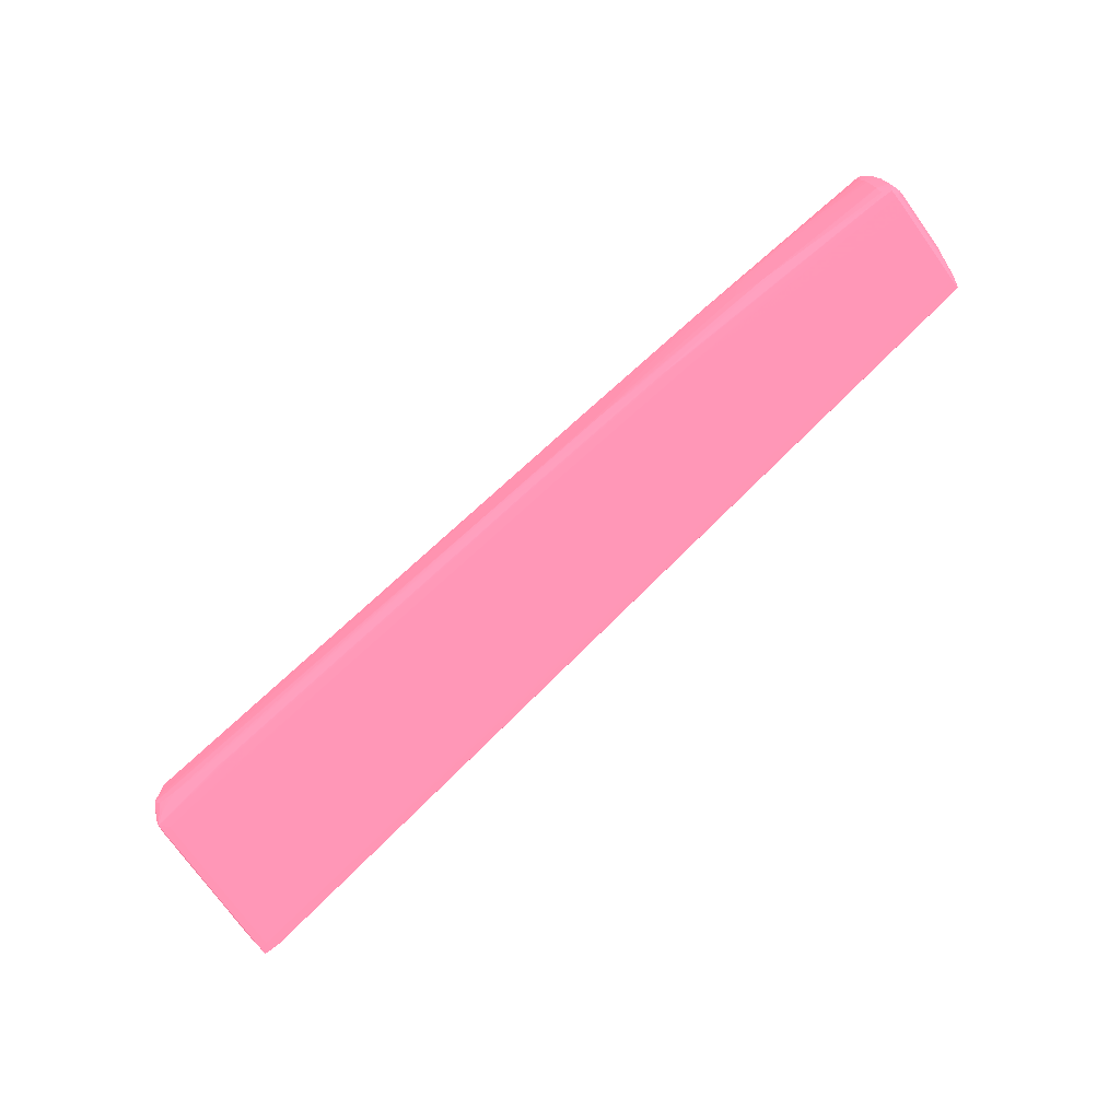
<metadata>
{"format":"obj","ext":"obj","renderer":"f3d","projection":"perspective","resolution":1024,"background":"white","views":[{"elev":-75.3,"azim":-144.2,"up":"+Y"}]}
</metadata>
<code>
v 0.1716 -0.00127 -0.04611 0.6784 0.3569 0.4353
v 0.1716 -0.003667 -0.04609 0.6784 0.3569 0.4353
v 0.1697 -0.003667 -0.04535 0.6784 0.3569 0.4353
v 0.1698 -0.00127 -0.04535 0.6784 0.3569 0.4353
v 0.1698 0.00591 -0.04517 0.6784 0.3569 0.4353
v 0.1716 0.003516 -0.04592 0.6784 0.3569 0.4353
v 0.1812 -0.00127 -0.0459 0.6784 0.3569 0.4353
v 0.1788 -0.003667 -0.04586 0.6784 0.3569 0.4353
v 0.1716 -0.008457 -0.04578 0.6784 0.3569 0.4353
v 0.1698 -0.01085 -0.0451 0.6784 0.3569 0.4353
v 0.1697 -0.008457 -0.04519 0.6784 0.3569 0.4353
v 0.1691 -0.008457 -0.04335 0.6784 0.3569 0.4353
v 0.1691 -0.006064 -0.04335 0.6784 0.3569 0.4353
v 0.1701 0.0131 -0.04475 0.6784 0.3569 0.4353
v 0.1702 0.01549 -0.04466 0.6784 0.3569 0.4353
v 0.1703 0.01683 -0.04458 0.6784 0.3569 0.4353
v 0.1716 0.00591 -0.04573 0.6784 0.3569 0.4353
v 0.174 0.003516 -0.04586 0.6784 0.3569 0.4353
v 0.1835 -0.00127 -0.04581 0.6784 0.3569 0.4353
v 0.1812 -0.003667 -0.04577 0.6784 0.3569 0.4353
v 0.1788 0.001123 -0.04585 0.6784 0.3569 0.4353
v 0.1716 -0.01085 -0.04561 0.6784 0.3569 0.4353
v 0.1701 -0.01325 -0.04482 0.6784 0.3569 0.4353
v 0.1691 -0.01085 -0.04335 0.6784 0.3569 0.4353
v 0.1691 -0.01085 -0.04096 0.6784 0.3569 0.4353
v 0.1691 -0.008457 -0.03856 0.6784 0.3569 0.4353
v 0.1691 -0.006064 -0.04096 0.6784 0.3569 0.4353
v 0.1703 0.01701 -0.04335 0.6784 0.3569 0.4353
v 0.1708 0.01683 -0.04458 0.6784 0.3569 0.4353
v 0.1772 0.0191 -0.04219 0.6784 0.3569 0.4353
v 0.1788 0.01912 -0.04223 0.6784 0.3569 0.4353
v 0.1812 0.01914 -0.04225 0.6784 0.3569 0.4353
v 0.1764 0.003516 -0.04577 0.6784 0.3569 0.4353
v 0.1835 0.001123 -0.04561 0.6784 0.3569 0.4353
v 0.1859 -0.00127 -0.04566 0.6784 0.3569 0.4353
v 0.1931 -0.003667 -0.04521 0.6784 0.3569 0.4353
v 0.1907 -0.003667 -0.04534 0.6784 0.3569 0.4353
v 0.1883 -0.003667 -0.04545 0.6784 0.3569 0.4353
v 0.1859 -0.003667 -0.04557 0.6784 0.3569 0.4353
v 0.1835 -0.003667 -0.04568 0.6784 0.3569 0.4353
v 0.1812 0.001123 -0.04575 0.6784 0.3569 0.4353
v 0.1788 -0.01085 -0.04528 0.6784 0.3569 0.4353
v 0.1922 -0.0121 -0.04456 0.6784 0.3569 0.4353
v 0.1907 -0.01223 -0.04459 0.6784 0.3569 0.4353
v 0.1883 -0.01244 -0.04465 0.6784 0.3569 0.4353
v 0.1859 -0.01263 -0.0447 0.6784 0.3569 0.4353
v 0.1835 -0.01279 -0.04476 0.6784 0.3569 0.4353
v 0.1812 -0.01294 -0.04481 0.6784 0.3569 0.4353
v 0.1788 -0.01306 -0.04487 0.6784 0.3569 0.4353
v 0.1764 -0.01315 -0.04492 0.6784 0.3569 0.4353
v 0.1716 -0.01325 -0.04505 0.6784 0.3569 0.4353
v 0.1697 -0.01325 -0.04335 0.6784 0.3569 0.4353
v 0.1703 -0.01446 -0.04457 0.6784 0.3569 0.4353
v 0.1696 -0.01325 -0.04096 0.6784 0.3569 0.4353
v 0.1691 -0.01085 -0.03377 0.6784 0.3569 0.4353
v 0.1703 0.01698 -0.0421 0.6784 0.3569 0.4353
v 0.1772 0.0191 -0.04214 0.6784 0.3569 0.4353
v 0.1835 0.01914 -0.04224 0.6784 0.3569 0.4353
v 0.1859 0.01912 -0.0422 0.6784 0.3569 0.4353
v 0.1873 0.01909 -0.04216 0.6784 0.3569 0.4353
v 0.1907 0.01761 -0.04242 0.6784 0.3569 0.4353
v 0.1931 0.01726 -0.0423 0.6784 0.3569 0.4353
v 0.1949 0.01693 -0.04221 0.6784 0.3569 0.4353
v 0.2019 -0.002298 -0.04458 0.6784 0.3569 0.4353
v 0.1788 0.01912 -0.04211 0.6784 0.3569 0.4353
v 0.1812 0.01914 -0.04207 0.6784 0.3569 0.4353
v 0.2338 0.0192 -0.03377 0.6784 0.3569 0.4353
v 0.2362 0.0192 -0.03377 0.6784 0.3569 0.4353
v 0.1931 -0.00127 -0.04515 0.6784 0.3569 0.4353
v 0.1907 -0.00127 -0.04532 0.6784 0.3569 0.4353
v 0.1883 -0.00127 -0.04549 0.6784 0.3569 0.4353
v 0.1955 -0.003667 -0.04506 0.6784 0.3569 0.4353
v 0.1955 -0.006064 -0.0449 0.6784 0.3569 0.4353
v 0.1968 -0.009706 -0.04455 0.6784 0.3569 0.4353
v 0.1955 -0.01006 -0.04458 0.6784 0.3569 0.4353
v 0.193 -0.01091 -0.04463 0.6784 0.3569 0.4353
v 0.1907 -0.01085 -0.04474 0.6784 0.3569 0.4353
v 0.2195 -0.01258 -0.04229 0.6784 0.3569 0.4353
v 0.2171 -0.01288 -0.04239 0.6784 0.3569 0.4353
v 0.2147 -0.0131 -0.0425 0.6784 0.3569 0.4353
v 0.2115 -0.01446 -0.04218 0.6784 0.3569 0.4353
v 0.2213 -0.01229 -0.04221 0.6784 0.3569 0.4353
v 0.173 -0.01445 -0.04456 0.6784 0.3569 0.4353
v 0.1738 -0.01347 -0.04489 0.6784 0.3569 0.4353
v 0.1716 -0.01446 -0.04457 0.6784 0.3569 0.4353
v 0.1703 -0.01449 -0.04335 0.6784 0.3569 0.4353
v 0.1714 -0.01448 -0.04359 0.6784 0.3569 0.4353
v 0.2051 -0.01451 -0.04226 0.6784 0.3569 0.4353
v 0.2075 -0.01456 -0.04096 0.6784 0.3569 0.4353
v 0.1703 -0.01451 -0.04096 0.6784 0.3569 0.4353
v 0.1696 -0.01325 -0.03137 0.6784 0.3569 0.4353
v 0.1697 -0.01325 -0.02898 0.6784 0.3569 0.4353
v 0.1698 -0.01127 -0.02898 0.6784 0.3569 0.4353
v 0.1701 -0.01178 -0.02741 0.6784 0.3569 0.4353
v 0.3117 0.01909 -0.01102 0.6784 0.3569 0.4353
v 0.1716 0.01733 -0.04202 0.6784 0.3569 0.4353
v 0.3129 0.01912 -0.01097 0.6784 0.3569 0.4353
v 0.2051 0.01914 -0.03985 0.6784 0.3569 0.4353
v 0.2075 0.01912 -0.03981 0.6784 0.3569 0.4353
v 0.2088 0.0191 -0.03977 0.6784 0.3569 0.4353
v 0.2147 0.01727 -0.03999 0.6784 0.3569 0.4353
v 0.2186 0.01677 -0.03979 0.6784 0.3569 0.4353
v 0.2256 -0.002414 -0.04217 0.6784 0.3569 0.4353
v 0.2019 -0.003059 -0.04458 0.6784 0.3569 0.4353
v 0.3129 0.01918 -0.01222 0.6784 0.3569 0.4353
v 0.3057 0.0192 -0.01461 0.6784 0.3569 0.4353
v 0.2602 0.0192 -0.02659 0.6784 0.3569 0.4353
v 0.2386 0.01919 -0.03377 0.6784 0.3569 0.4353
v 0.265 0.0192 -0.02898 0.6784 0.3569 0.4353
v 0.1979 -0.003667 -0.04488 0.6784 0.3569 0.4353
v 0.1981 -0.006275 -0.0447 0.6784 0.3569 0.4353
v 0.1973 -0.008457 -0.0446 0.6784 0.3569 0.4353
v 0.2147 -0.01085 -0.04293 0.6784 0.3569 0.4353
v 0.2123 -0.01085 -0.04314 0.6784 0.3569 0.4353
v 0.241 -0.01281 -0.04002 0.6784 0.3569 0.4353
v 0.2386 -0.01307 -0.04014 0.6784 0.3569 0.4353
v 0.2099 -0.01448 -0.04221 0.6784 0.3569 0.4353
v 0.2354 -0.01446 -0.03978 0.6784 0.3569 0.4353
v 0.2338 -0.01449 -0.03982 0.6784 0.3569 0.4353
v 0.2229 -0.01137 -0.04214 0.6784 0.3569 0.4353
v 0.2451 -0.01222 -0.03981 0.6784 0.3569 0.4353
v 0.2434 -0.01248 -0.0399 0.6784 0.3569 0.4353
v 0.2171 -0.01085 -0.04272 0.6784 0.3569 0.4353
v 0.2075 -0.0145 -0.04224 0.6784 0.3569 0.4353
v 0.2147 -0.01456 -0.03856 0.6784 0.3569 0.4353
v 0.1703 -0.01451 -0.02898 0.6784 0.3569 0.4353
v 0.2314 -0.0145 -0.03985 0.6784 0.3569 0.4353
v 0.2314 -0.01456 -0.03856 0.6784 0.3569 0.4353
v 0.1703 -0.01449 -0.02768 0.6784 0.3569 0.4353
v 0.1701 -0.01325 -0.02742 0.6784 0.3569 0.4353
v 0.3129 -0.01325 -0.003394 0.6784 0.3569 0.4353
v 0.3113 -0.01201 -0.003766 0.6784 0.3569 0.4353
v 0.3129 -0.01188 -0.003532 0.6784 0.3569 0.4353
v 0.3143 -0.01187 -0.003499 0.6784 0.3569 0.4353
v 0.3141 0.01913 -0.01095 0.6784 0.3569 0.4353
v 0.2219 0.01914 -0.03745 0.6784 0.3569 0.4353
v 0.2386 0.01913 -0.03504 0.6784 0.3569 0.4353
v 0.2237 0.01912 -0.03741 0.6784 0.3569 0.4353
v 0.2401 0.0191 -0.03499 0.6784 0.3569 0.4353
v 0.2434 0.01772 -0.03573 0.6784 0.3569 0.4353
v 0.2458 0.0175 -0.03555 0.6784 0.3569 0.4353
v 0.2314 0.01735 -0.0378 0.6784 0.3569 0.4353
v 0.2362 0.01685 -0.03747 0.6784 0.3569 0.4353
v 0.2375 0.01671 -0.03738 0.6784 0.3569 0.4353
v 0.2641 0.01436 -0.03501 0.6784 0.3569 0.4353
v 0.2904 0.01197 -0.03261 0.6784 0.3569 0.4353
v 0.3142 -0.002255 -0.03263 0.6784 0.3569 0.4353
v 0.2256 -0.002583 -0.04217 0.6784 0.3569 0.4353
v 0.3129 -0.003667 -0.03279 0.6784 0.3569 0.4353
v 0.3129 -0.008457 -0.03283 0.6784 0.3569 0.4353
v 0.1998 -0.005621 -0.04461 0.6784 0.3569 0.4353
v 0.2005 -0.003783 -0.04466 0.6784 0.3569 0.4353
v 0.3142 0.01915 -0.01222 0.6784 0.3569 0.4353
v 0.3129 0.0192 -0.01461 0.6784 0.3569 0.4353
v 0.253 0.01919 -0.03137 0.6784 0.3569 0.4353
v 0.2506 0.01915 -0.03269 0.6784 0.3569 0.4353
v 0.2913 0.0192 -0.02419 0.6784 0.3569 0.4353
v 0.3057 0.0192 -0.0218 0.6784 0.3569 0.4353
v 0.265 0.01914 -0.03028 0.6784 0.3569 0.4353
v 0.2626 -0.0128 -0.03764 0.6784 0.3569 0.4353
v 0.2602 -0.01306 -0.03777 0.6784 0.3569 0.4353
v 0.2784 -0.01446 -0.03499 0.6784 0.3569 0.4353
v 0.2769 -0.01448 -0.03502 0.6784 0.3569 0.4353
v 0.253 -0.0145 -0.03746 0.6784 0.3569 0.4353
v 0.2746 -0.0145 -0.03506 0.6784 0.3569 0.4353
v 0.3081 -0.008457 -0.03333 0.6784 0.3569 0.4353
v 0.3142 -0.009865 -0.03262 0.6784 0.3569 0.4353
v 0.3129 -0.01025 -0.03272 0.6784 0.3569 0.4353
v 0.2666 -0.01221 -0.03741 0.6784 0.3569 0.4353
v 0.265 -0.01247 -0.03751 0.6784 0.3569 0.4353
v 0.2985 -0.01456 -0.00982 0.6784 0.3569 0.4353
v 0.3057 -0.01456 -0.007425 0.6784 0.3569 0.4353
v 0.3129 -0.01456 -0.005033 0.6784 0.3569 0.4353
v 0.2746 -0.01456 -0.03377 0.6784 0.3569 0.4353
v 0.3129 -0.0145 -0.003695 0.6784 0.3569 0.4353
v 0.3113 -0.01448 -0.003766 0.6784 0.3569 0.4353
v 0.3141 -0.01449 -0.00372 0.6784 0.3569 0.4353
v 0.3143 -0.01325 -0.003499 0.6784 0.3569 0.4353
v 0.3147 -0.01325 -0.005033 0.6784 0.3569 0.4353
v 0.3153 0.01549 -0.01461 0.6784 0.3569 0.4353
v 0.3147 0.01789 -0.01222 0.6784 0.3569 0.4353
v 0.3143 0.01789 -0.01079 0.6784 0.3569 0.4353
v 0.3148 0.01789 -0.01461 0.6784 0.3569 0.4353
v 0.253 0.01913 -0.03265 0.6784 0.3569 0.4353
v 0.2545 0.01911 -0.0326 0.6784 0.3569 0.4353
v 0.2602 0.01748 -0.03324 0.6784 0.3569 0.4353
v 0.2685 0.01667 -0.03256 0.6784 0.3569 0.4353
v 0.3071 0.01194 -0.03021 0.6784 0.3569 0.4353
v 0.2805 0.01429 -0.03257 0.6784 0.3569 0.4353
v 0.3129 0.009887 -0.03033 0.6784 0.3569 0.4353
v 0.3142 0.009652 -0.03024 0.6784 0.3569 0.4353
v 0.3146 0.003516 -0.03068 0.6784 0.3569 0.4353
v 0.3147 0.001123 -0.03093 0.6784 0.3569 0.4353
v 0.3147 -0.001383 -0.03149 0.6784 0.3569 0.4353
v 0.3148 -0.003667 -0.03137 0.6784 0.3569 0.4353
v 0.3148 -0.008457 -0.03137 0.6784 0.3569 0.4353
v 0.3142 -0.008457 -0.03264 0.6784 0.3569 0.4353
v 0.3142 0.01915 -0.0194 0.6784 0.3569 0.4353
v 0.3129 0.0192 -0.0194 0.6784 0.3569 0.4353
v 0.3033 0.0192 -0.0218 0.6784 0.3569 0.4353
v 0.3129 0.01915 -0.02088 0.6784 0.3569 0.4353
v 0.3075 0.01912 -0.02304 0.6784 0.3569 0.4353
v 0.3057 0.01914 -0.02309 0.6784 0.3569 0.4353
v 0.2841 -0.01278 -0.03524 0.6784 0.3569 0.4353
v 0.3033 -0.01303 -0.03297 0.6784 0.3569 0.4353
v 0.2817 -0.01305 -0.03537 0.6784 0.3569 0.4353
v 0.2999 -0.01446 -0.03259 0.6784 0.3569 0.4353
v 0.2985 -0.01448 -0.03262 0.6784 0.3569 0.4353
v 0.2961 -0.0145 -0.03266 0.6784 0.3569 0.4353
v 0.3147 -0.01074 -0.0315 0.6784 0.3569 0.4353
v 0.3145 -0.01325 -0.0307 0.6784 0.3569 0.4353
v 0.3141 -0.01449 -0.03026 0.6784 0.3569 0.4353
v 0.3129 -0.01145 -0.03238 0.6784 0.3569 0.4353
v 0.3112 -0.01184 -0.03251 0.6784 0.3569 0.4353
v 0.3096 -0.01217 -0.03261 0.6784 0.3569 0.4353
v 0.2865 -0.01244 -0.0351 0.6784 0.3569 0.4353
v 0.3129 -0.01456 -0.02898 0.6784 0.3569 0.4353
v 0.3142 -0.01451 -0.005033 0.6784 0.3569 0.4353
v 0.2961 -0.01456 -0.03137 0.6784 0.3569 0.4353
v 0.3148 -0.01325 -0.007425 0.6784 0.3569 0.4353
v 0.3154 -0.01085 -0.01222 0.6784 0.3569 0.4353
v 0.3154 0.01549 -0.01701 0.6784 0.3569 0.4353
v 0.3148 0.01789 -0.0194 0.6784 0.3569 0.4353
v 0.2674 0.01912 -0.03023 0.6784 0.3569 0.4353
v 0.2686 0.01909 -0.03019 0.6784 0.3569 0.4353
v 0.2722 0.01758 -0.03103 0.6784 0.3569 0.4353
v 0.2948 0.01427 -0.03015 0.6784 0.3569 0.4353
v 0.295 0.01909 -0.0254 0.6784 0.3569 0.4353
v 0.3129 0.01753 -0.02368 0.6784 0.3569 0.4353
v 0.3129 0.01258 -0.02851 0.6784 0.3569 0.4353
v 0.3129 0.01108 -0.02971 0.6784 0.3569 0.4353
v 0.3144 0.01229 -0.02819 0.6784 0.3569 0.4353
v 0.3146 0.01055 -0.02899 0.6784 0.3569 0.4353
v 0.3149 0.008306 -0.02898 0.6784 0.3569 0.4353
v 0.3153 0.003516 -0.02898 0.6784 0.3569 0.4353
v 0.3154 -0.006064 -0.02898 0.6784 0.3569 0.4353
v 0.3154 -0.01085 -0.02898 0.6784 0.3569 0.4353
v 0.3141 0.01913 -0.02074 0.6784 0.3569 0.4353
v 0.3091 0.01906 -0.0228 0.6784 0.3569 0.4353
v 0.3057 -0.01276 -0.03283 0.6784 0.3569 0.4353
v 0.3081 -0.01242 -0.03269 0.6784 0.3569 0.4353
v 0.3129 -0.01451 -0.03031 0.6784 0.3569 0.4353
v 0.3148 -0.01325 -0.02898 0.6784 0.3569 0.4353
v 0.3129 -0.01325 -0.03132 0.6784 0.3569 0.4353
v 0.3142 -0.01451 -0.02898 0.6784 0.3569 0.4353
v 0.3154 -0.01085 -0.01461 0.6784 0.3569 0.4353
v 0.3154 0.01549 -0.0194 0.6784 0.3569 0.4353
v 0.3153 0.01549 -0.0218 0.6784 0.3569 0.4353
v 0.3146 0.01793 -0.02164 0.6784 0.3569 0.4353
v 0.3129 0.01873 -0.02208 0.6784 0.3569 0.4353
v 0.3144 0.01716 -0.02338 0.6784 0.3569 0.4353
v 0.3147 0.01309 -0.02656 0.6784 0.3569 0.4353
v 0.3153 0.0107 -0.02659 0.6784 0.3569 0.4353
v 0.3154 0.008306 -0.02659 0.6784 0.3569 0.4353
v 0.3154 0.0107 -0.02419 0.6784 0.3569 0.4353
v 0.3147 0.01547 -0.02418 0.6784 0.3569 0.4353
f 1 2 3
f 1 3 4
f 1 4 5
f 1 5 6
f 1 6 7
f 1 7 2
f 2 8 9
f 2 9 10
f 2 10 11
f 2 11 3
f 2 7 8
f 3 11 12
f 3 12 13
f 3 13 5
f 3 5 4
f 5 13 14
f 5 14 15
f 5 15 6
f 6 15 16
f 6 16 17
f 6 17 18
f 6 18 7
f 7 19 20
f 7 20 8
f 7 18 21
f 7 21 19
f 8 20 9
f 9 20 22
f 9 22 10
f 10 23 24
f 10 24 11
f 10 22 23
f 11 24 12
f 12 24 25
f 12 25 55
f 12 55 26
f 12 26 13
f 13 26 27
f 13 27 28
f 13 28 14
f 14 28 15
f 15 28 16
f 16 29 17
f 16 28 30
f 16 30 31
f 16 31 32
f 16 32 29
f 17 29 33
f 17 33 18
f 18 33 21
f 19 34 35
f 19 35 72
f 19 72 36
f 19 36 37
f 19 37 38
f 19 38 39
f 19 39 40
f 19 40 20
f 19 21 41
f 19 41 34
f 20 40 22
f 21 33 41
f 22 42 43
f 22 43 44
f 22 44 45
f 22 45 46
f 22 46 47
f 22 47 48
f 22 48 49
f 22 49 50
f 22 50 51
f 22 51 23
f 22 40 42
f 23 52 24
f 23 51 53
f 23 53 52
f 24 52 54
f 24 54 25
f 25 54 91
f 25 91 55
f 26 55 27
f 27 55 56
f 27 56 28
f 28 56 57
f 28 57 30
f 29 34 33
f 29 32 58
f 29 58 59
f 29 59 60
f 29 60 61
f 29 61 62
f 29 62 63
f 29 63 64
f 29 64 34
f 30 57 65
f 30 65 31
f 31 65 66
f 31 66 32
f 32 66 67
f 32 67 68
f 32 68 58
f 33 34 41
f 34 69 70
f 34 70 71
f 34 71 35
f 34 64 69
f 35 71 64
f 35 64 72
f 36 72 73
f 36 73 37
f 37 73 74
f 37 74 38
f 38 74 75
f 38 75 39
f 39 75 76
f 39 76 77
f 39 77 40
f 40 77 42
f 42 77 76
f 42 76 43
f 43 78 79
f 43 79 80
f 43 80 81
f 43 81 44
f 43 76 75
f 43 75 74
f 43 74 82
f 43 82 78
f 44 81 45
f 45 81 46
f 46 81 83
f 46 83 47
f 47 83 48
f 48 83 49
f 49 83 50
f 50 83 84
f 50 84 51
f 51 84 83
f 51 83 85
f 51 85 53
f 52 53 86
f 52 86 54
f 53 87 86
f 53 85 88
f 53 88 89
f 53 89 87
f 54 86 90
f 54 90 126
f 54 126 91
f 55 91 92
f 55 92 93
f 55 93 56
f 56 93 94
f 56 94 95
f 56 95 96
f 56 96 57
f 57 96 95
f 57 95 97
f 57 97 65
f 58 98 99
f 58 99 59
f 58 68 98
f 59 99 60
f 60 99 100
f 60 100 101
f 60 101 102
f 60 102 61
f 61 102 62
f 62 102 63
f 63 102 103
f 63 103 64
f 64 104 72
f 64 71 70
f 64 70 69
f 64 103 148
f 64 148 104
f 65 97 105
f 65 105 66
f 66 105 106
f 66 106 107
f 66 107 67
f 67 107 106
f 67 106 154
f 67 154 199
f 67 199 200
f 67 200 157
f 67 157 109
f 67 109 68
f 68 108 98
f 68 109 108
f 72 104 110
f 72 110 111
f 72 111 73
f 73 111 112
f 73 112 74
f 74 112 113
f 74 113 114
f 74 114 82
f 78 82 115
f 78 115 79
f 79 115 116
f 79 116 81
f 79 81 80
f 81 117 83
f 81 116 118
f 81 118 119
f 81 119 117
f 82 120 121
f 82 121 122
f 82 122 115
f 82 114 113
f 82 113 123
f 82 123 120
f 83 117 124
f 83 124 85
f 85 124 88
f 86 87 89
f 86 89 90
f 88 124 89
f 89 125 126
f 89 126 90
f 89 124 127
f 89 127 128
f 89 128 125
f 91 126 129
f 91 129 92
f 92 129 130
f 92 130 94
f 92 94 93
f 94 130 131
f 94 131 132
f 94 132 133
f 94 133 95
f 95 133 97
f 97 133 134
f 97 134 135
f 97 135 105
f 98 108 136
f 98 136 99
f 99 136 137
f 99 137 138
f 99 138 100
f 100 102 101
f 100 138 139
f 100 139 140
f 100 140 141
f 100 141 142
f 100 142 143
f 100 143 144
f 100 144 102
f 102 144 145
f 102 145 146
f 102 146 147
f 102 147 103
f 103 147 149
f 103 149 150
f 103 150 148
f 104 123 151
f 104 151 152
f 104 152 110
f 104 148 120
f 104 120 123
f 105 135 153
f 105 153 154
f 105 154 106
f 108 155 156
f 108 156 184
f 108 184 137
f 108 137 136
f 108 109 155
f 109 157 158
f 109 158 159
f 109 159 155
f 110 151 111
f 110 152 151
f 111 151 112
f 112 151 113
f 113 151 123
f 115 118 116
f 115 122 160
f 115 160 161
f 115 161 118
f 117 119 127
f 117 127 124
f 118 161 162
f 118 162 163
f 118 163 119
f 119 164 127
f 119 163 165
f 119 165 164
f 120 148 121
f 121 148 166
f 121 166 150
f 121 150 167
f 121 167 168
f 121 168 169
f 121 169 170
f 121 170 122
f 122 170 160
f 125 128 174
f 125 174 217
f 125 217 173
f 125 173 172
f 125 172 171
f 125 171 126
f 126 171 172
f 126 172 173
f 126 173 129
f 127 164 174
f 127 174 128
f 129 173 175
f 129 175 176
f 129 176 130
f 130 176 131
f 131 176 175
f 131 175 177
f 131 177 178
f 131 178 134
f 131 134 133
f 131 133 132
f 134 178 179
f 134 179 180
f 134 180 181
f 134 181 182
f 134 182 135
f 135 182 181
f 135 181 183
f 135 183 153
f 137 184 185
f 137 185 139
f 137 139 138
f 139 141 140
f 139 185 186
f 139 186 141
f 141 144 143
f 141 143 142
f 141 186 187
f 141 187 188
f 141 188 189
f 141 189 144
f 144 189 188
f 144 188 145
f 145 188 146
f 146 188 190
f 146 190 191
f 146 191 147
f 147 191 192
f 147 192 193
f 147 193 194
f 147 194 195
f 147 195 196
f 147 196 197
f 147 197 150
f 147 150 149
f 148 150 166
f 150 197 167
f 153 198 199
f 153 199 154
f 153 183 223
f 153 223 198
f 155 184 156
f 155 159 184
f 157 200 158
f 158 200 199
f 158 199 201
f 158 201 202
f 158 202 203
f 158 203 159
f 159 203 184
f 160 170 204
f 160 204 205
f 160 205 206
f 160 206 161
f 161 206 207
f 161 207 162
f 162 207 208
f 162 208 163
f 163 208 209
f 163 209 165
f 164 165 174
f 165 209 219
f 165 219 174
f 167 197 196
f 167 196 210
f 167 210 211
f 167 211 212
f 167 212 213
f 167 213 168
f 168 213 214
f 168 214 215
f 168 215 169
f 169 215 216
f 169 216 170
f 170 216 204
f 173 217 245
f 173 245 218
f 173 218 177
f 173 177 175
f 174 219 217
f 177 218 220
f 177 220 179
f 177 179 178
f 179 220 221
f 179 221 180
f 180 221 222
f 180 222 183
f 180 183 181
f 183 222 247
f 183 247 223
f 184 203 202
f 184 202 224
f 184 224 185
f 185 224 202
f 185 202 225
f 185 225 186
f 186 225 187
f 187 225 226
f 187 226 188
f 188 227 228
f 188 228 229
f 188 229 230
f 188 230 231
f 188 231 190
f 188 226 227
f 190 231 191
f 191 231 232
f 191 232 233
f 191 233 234
f 191 234 192
f 192 234 193
f 193 195 194
f 193 234 235
f 193 235 195
f 195 235 236
f 195 236 196
f 196 236 237
f 196 237 210
f 198 238 199
f 198 223 238
f 199 238 201
f 201 238 202
f 202 238 239
f 202 239 229
f 202 229 228
f 202 228 225
f 204 216 240
f 204 240 205
f 205 240 207
f 205 207 206
f 207 240 241
f 207 241 212
f 207 212 242
f 207 242 208
f 208 242 209
f 209 242 219
f 210 237 211
f 211 237 243
f 211 243 212
f 212 241 215
f 212 215 244
f 212 244 213
f 212 243 245
f 212 245 217
f 212 217 242
f 213 244 214
f 214 244 215
f 215 241 216
f 216 241 240
f 217 219 242
f 218 245 243
f 218 243 220
f 220 246 221
f 220 243 237
f 220 237 246
f 221 246 222
f 222 246 237
f 222 237 236
f 222 236 254
f 222 254 255
f 222 255 247
f 223 247 248
f 223 248 249
f 223 249 238
f 225 228 226
f 226 228 227
f 229 239 250
f 229 250 251
f 229 251 232
f 229 232 230
f 230 232 231
f 232 251 252
f 232 252 253
f 232 253 233
f 233 253 234
f 234 253 235
f 235 253 254
f 235 254 236
f 238 250 239
f 238 249 251
f 238 251 250
f 247 255 253
f 247 253 248
f 248 253 252
f 248 252 256
f 248 256 251
f 248 251 249
f 251 256 252
f 253 255 254

</code>
